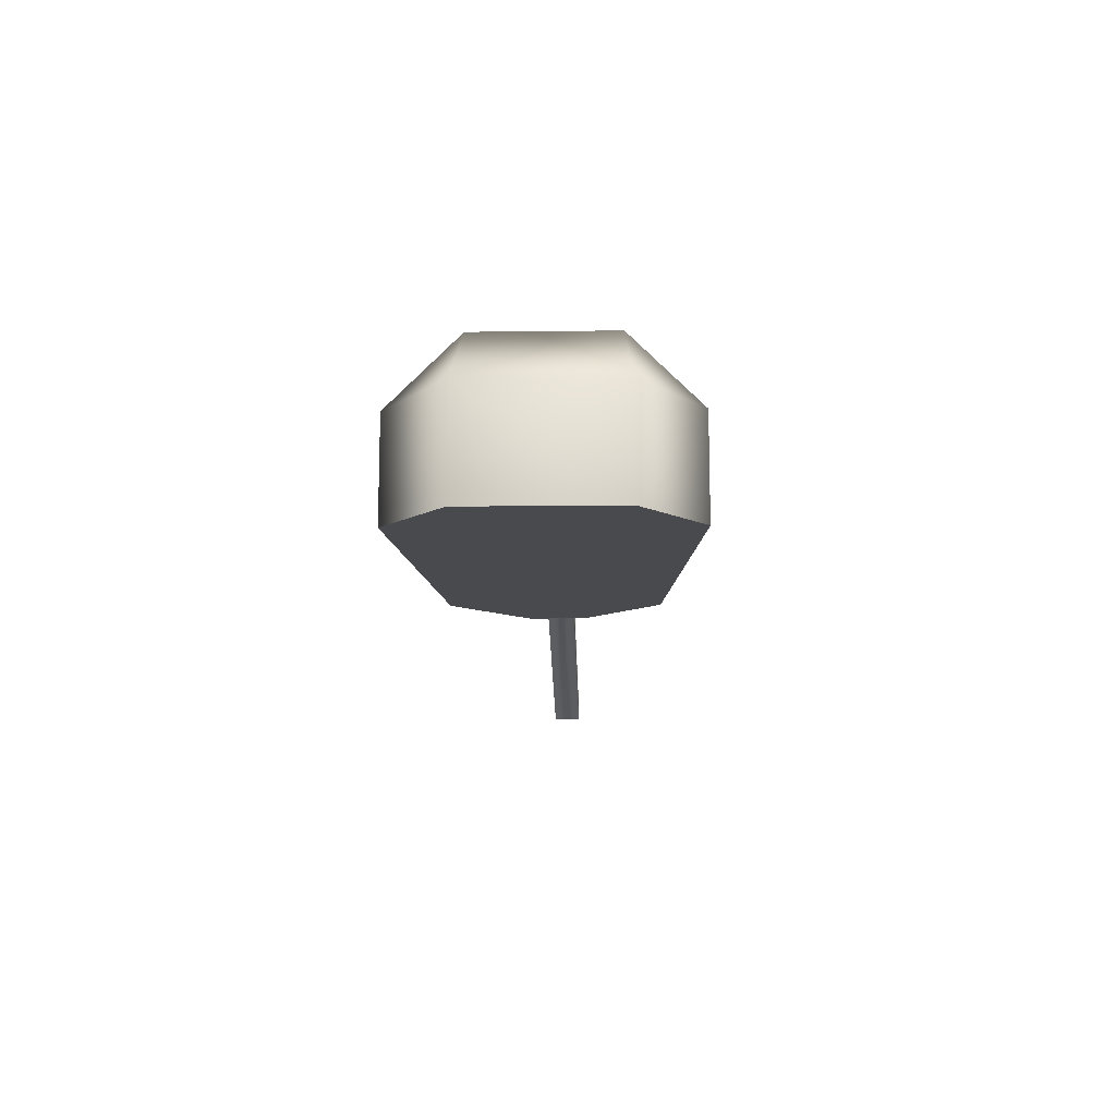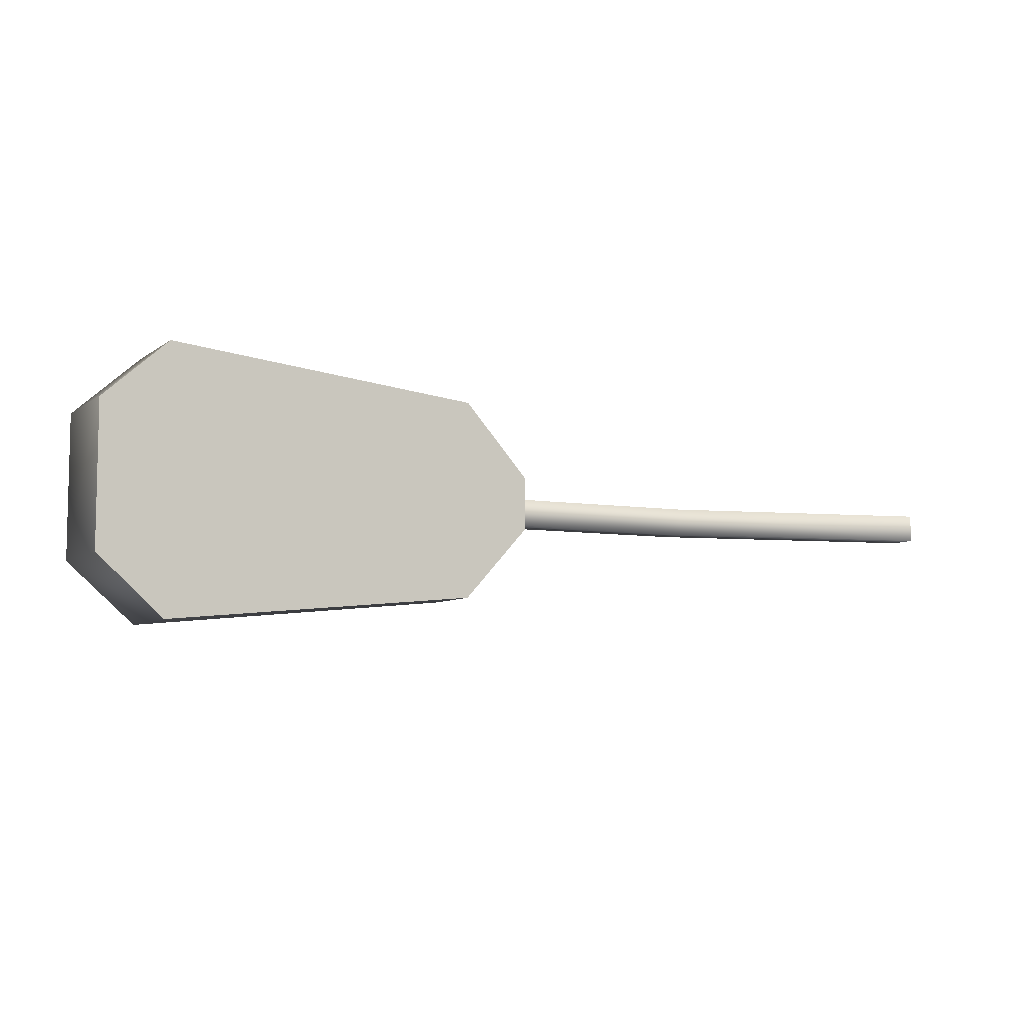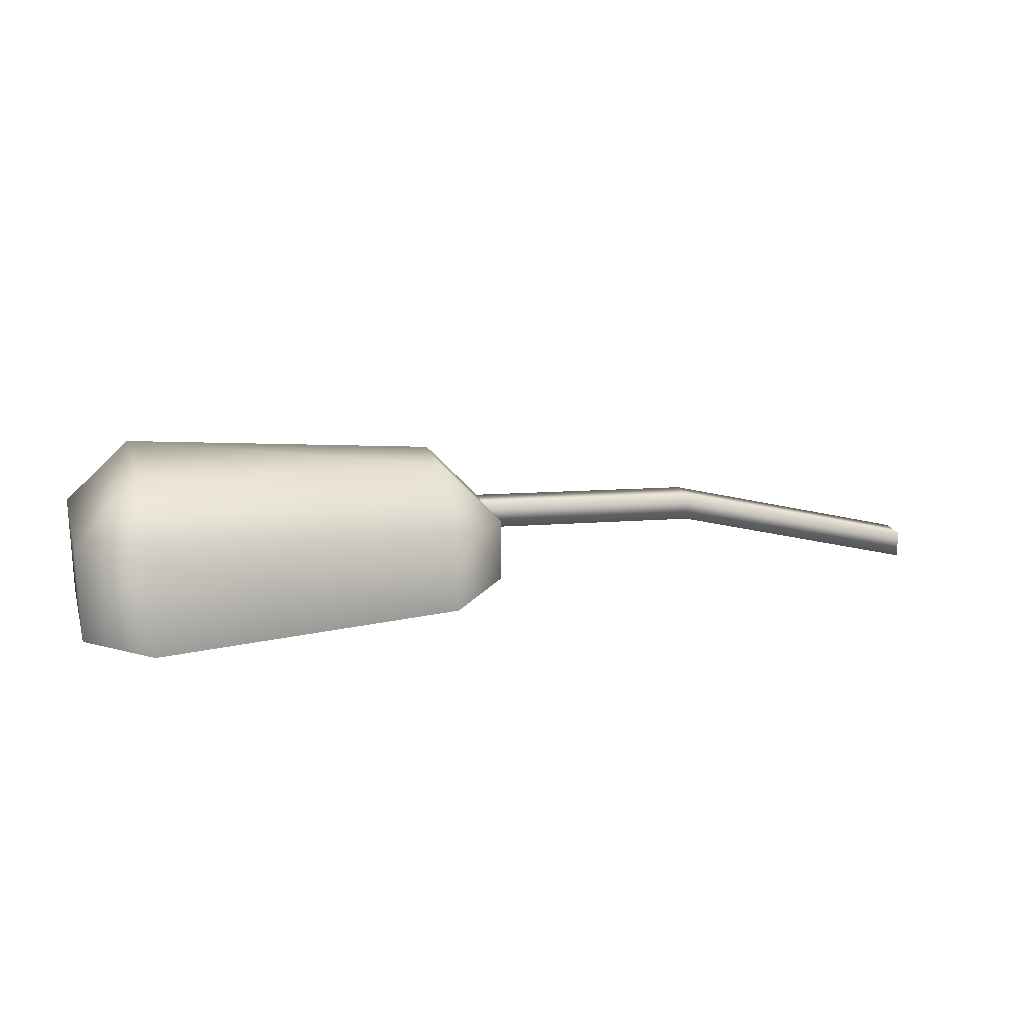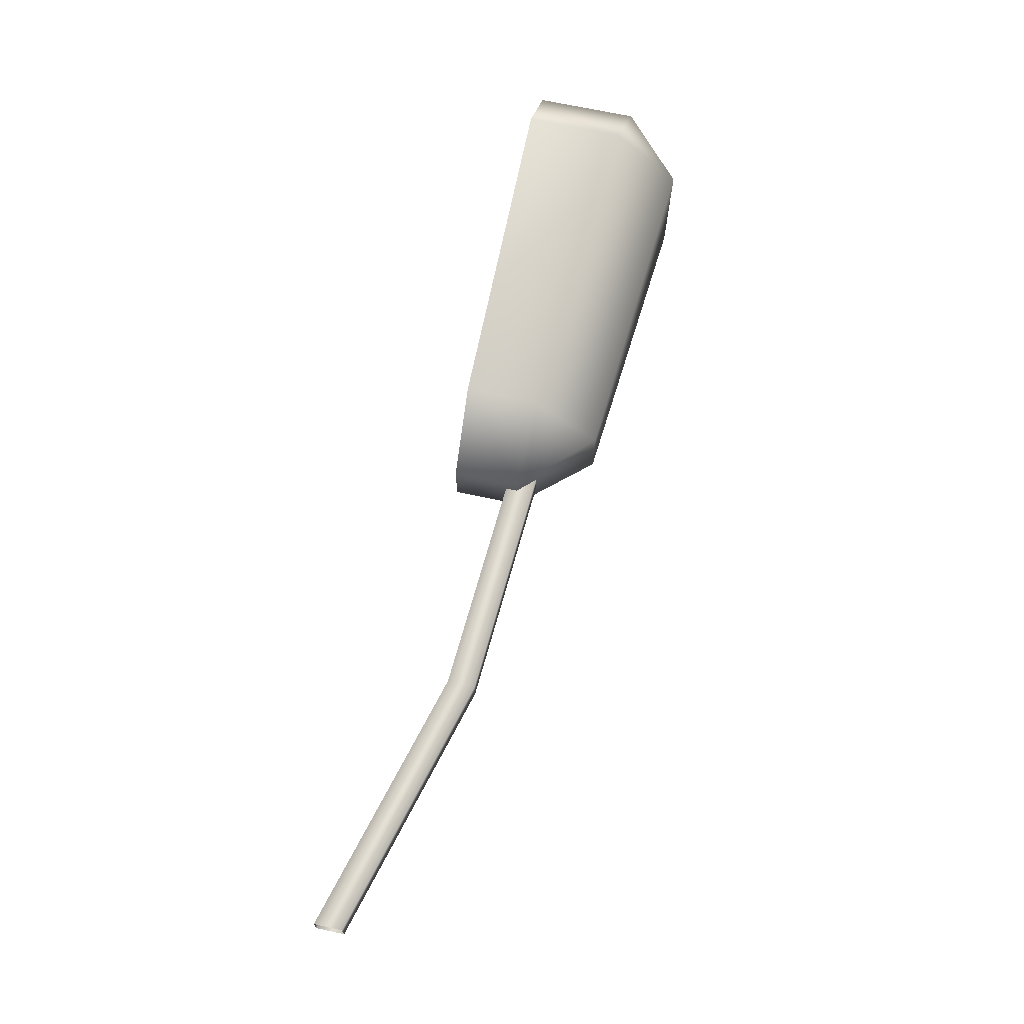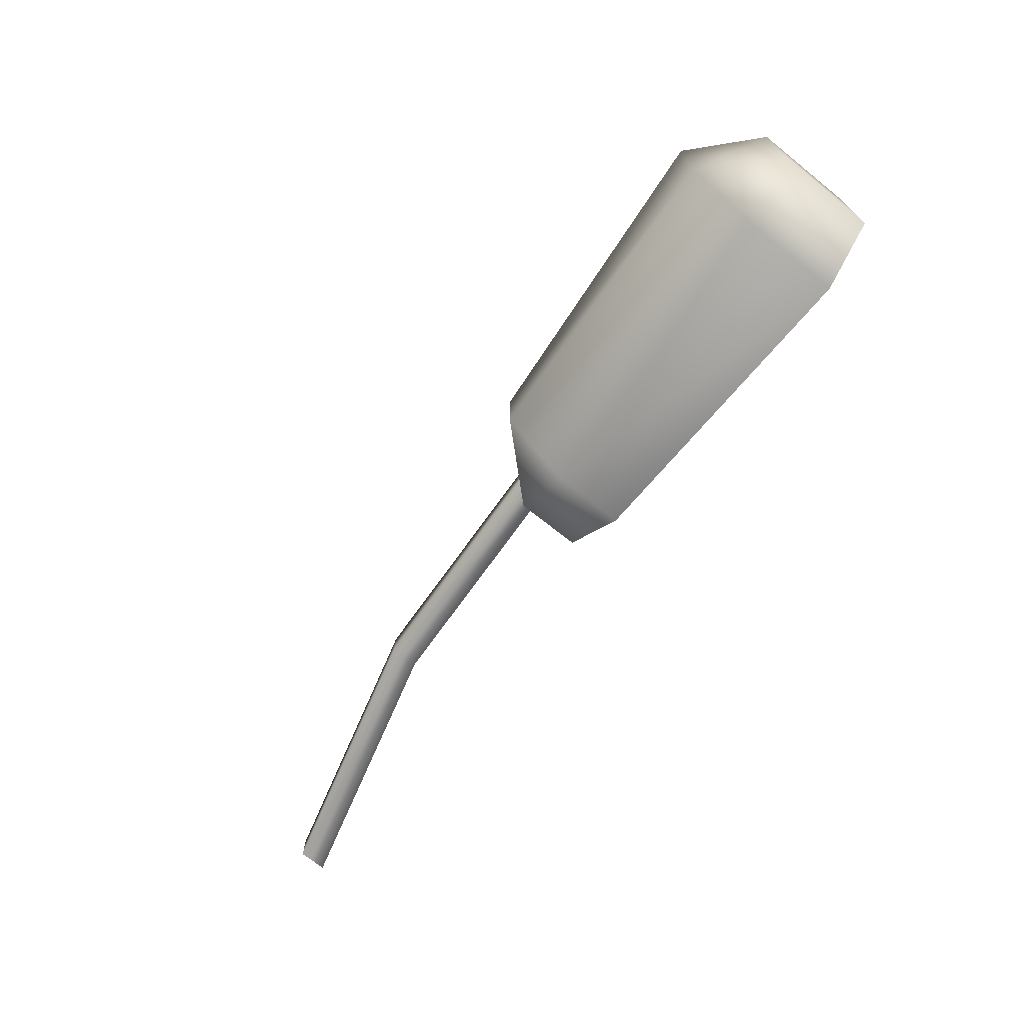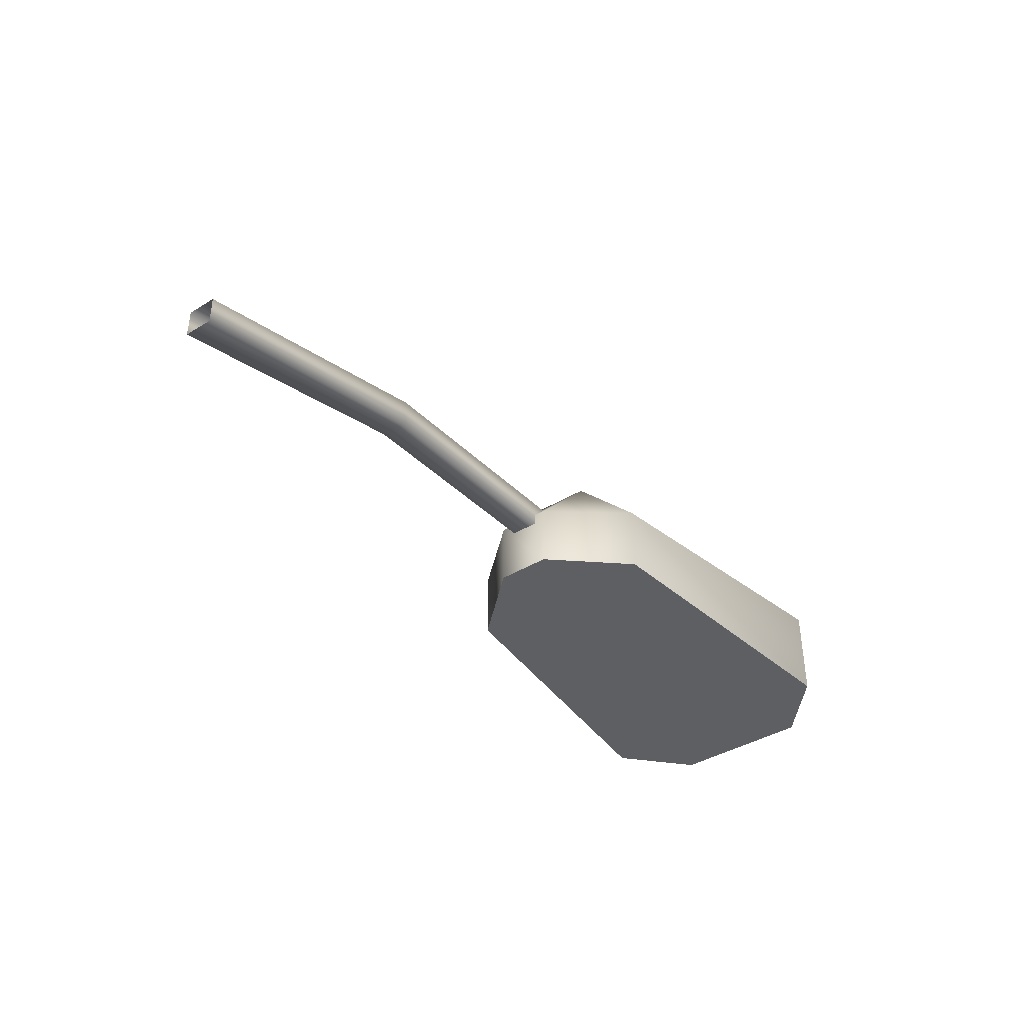
<metadata>
{"format":"obj","ext":"obj","renderer":"f3d","projection":"perspective","resolution":1024,"background":"white","views":[{"elev":-12.8,"azim":-88.4,"up":"+Y"},{"elev":-7.3,"azim":-28.4,"up":"+Z"},{"elev":19.9,"azim":-16.2,"up":"+Y"},{"elev":68.9,"azim":102.2,"up":"+Z"},{"elev":-70.5,"azim":-128.7,"up":"+Z"},{"elev":-39.8,"azim":127.1,"up":"+Y"}]}
</metadata>
<code>
v -0.07795 -0.03033 -0.03811
v -0.8046 0.1686 -0.03811
v -0.8046 0.1686 0.03811
v -0.07795 -0.03033 0.03811
v -1.488 0.2092 0.03811
v -1.488 0.2092 -0.03811
v -0.07795 -0.03033 0.03811
v -0.8046 0.1686 0.03811
v -0.8046 0.2448 0.03811
v -0.07795 0.04587 0.03811
v -1.479 0.2848 0.03811
v -1.488 0.2092 0.03811
v -0.07795 0.04587 0.03811
v -0.8046 0.2448 0.03811
v -0.8046 0.2448 -0.03811
v -0.07795 0.04587 -0.03811
v -1.479 0.2848 -0.03811
v -1.479 0.2848 0.03811
v -0.07795 0.04587 -0.03811
v -0.8046 0.2448 -0.03811
v -0.8046 0.1686 -0.03811
v -0.07795 -0.03033 -0.03811
v -1.488 0.2092 -0.03811
v -1.479 0.2848 -0.03811
v -1.583 0.05499 0.2766
v -1.404 0.05499 0.07808
v -1.404 0.05499 -0.06798
v -1.583 0.05499 -0.2665
v -2.439 0.05499 0.3627
v -2.439 0.05499 -0.3526
v -2.619 0.05499 -0.1902
v -2.619 0.05499 0.2003
v -2.619 0.05499 0.2003
v -2.619 0.05499 -0.1902
v -2.619 0.3312 -0.1902
v -2.619 0.3312 0.2003
v -2.439 0.4975 -0.1712
v -2.439 0.4975 0.1813
v -1.584 0.4301 0.09527
v -1.584 0.4301 -0.08518
v -2.439 0.3165 0.3627
v -2.439 0.05499 0.3627
v -1.583 0.05499 0.2766
v -1.583 0.2491 0.2766
v -1.404 0.2355 -0.06798
v -1.404 0.2355 0.07808
v -1.404 0.05499 -0.06798
v -1.404 0.05499 0.07808
v -2.439 0.05499 -0.3526
v -2.439 0.3165 -0.3526
v -1.583 0.2491 -0.2665
v -1.583 0.05499 -0.2665
g Streetlight_el4_1891_349
f 1 3 2
f 1 4 3
f 2 3 5
f 2 5 6
f 7 9 8
f 7 10 9
f 8 9 11
f 8 11 12
f 13 15 14
f 13 16 15
f 14 15 17
f 14 17 18
f 19 21 20
f 19 22 21
f 20 21 23
f 20 23 24
f 25 27 26
f 25 28 27
f 29 28 25
f 29 30 28
f 31 30 29
f 31 29 32
f 33 35 34
f 33 36 35
f 36 37 35
f 36 38 37
f 39 37 38
f 39 40 37
f 41 36 33
f 38 36 41
f 41 33 42
f 43 41 42
f 43 44 41
f 38 44 39
f 38 41 44
f 39 45 40
f 39 46 45
f 46 44 43
f 46 39 44
f 47 45 46
f 47 46 48
f 46 43 48
f 35 49 34
f 35 50 49
f 50 37 40
f 50 35 37
f 49 50 51
f 50 40 51
f 51 45 47
f 45 51 40
f 49 51 52
f 51 47 52

</code>
